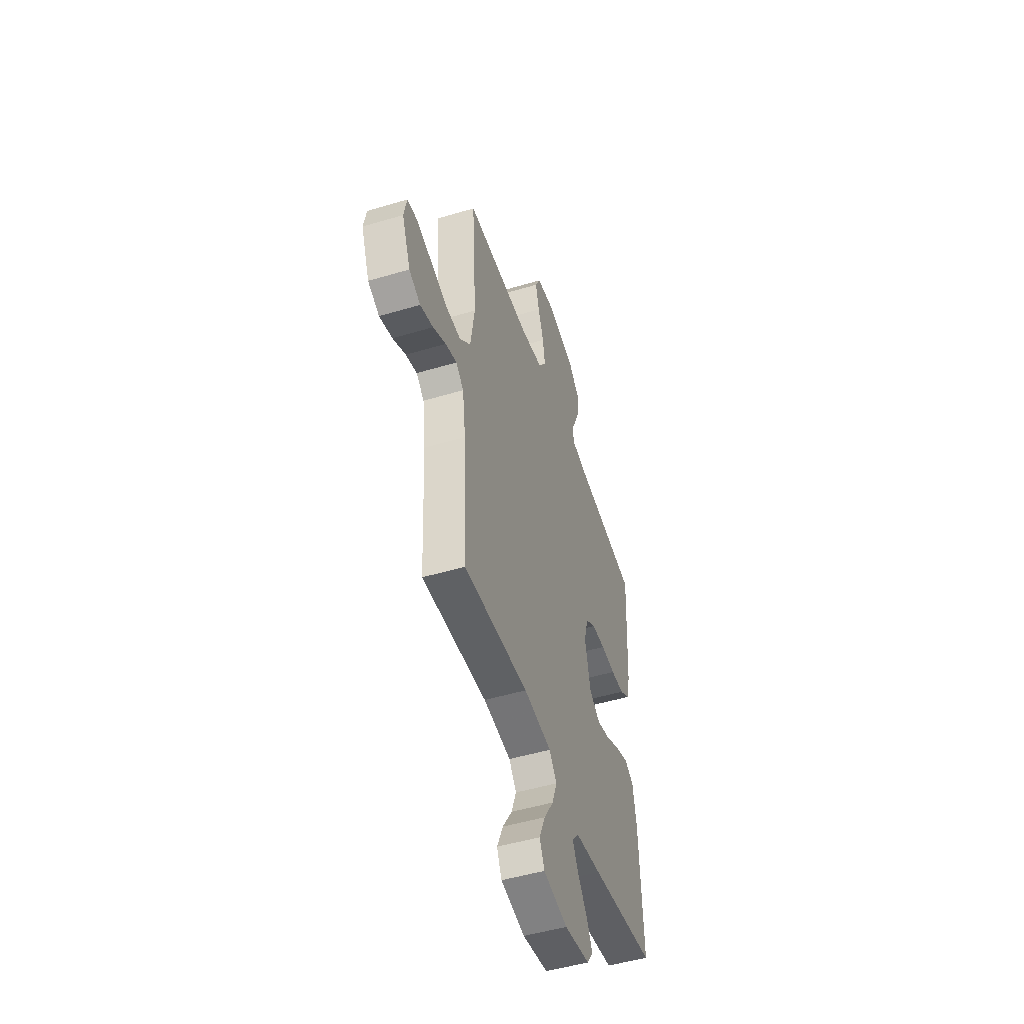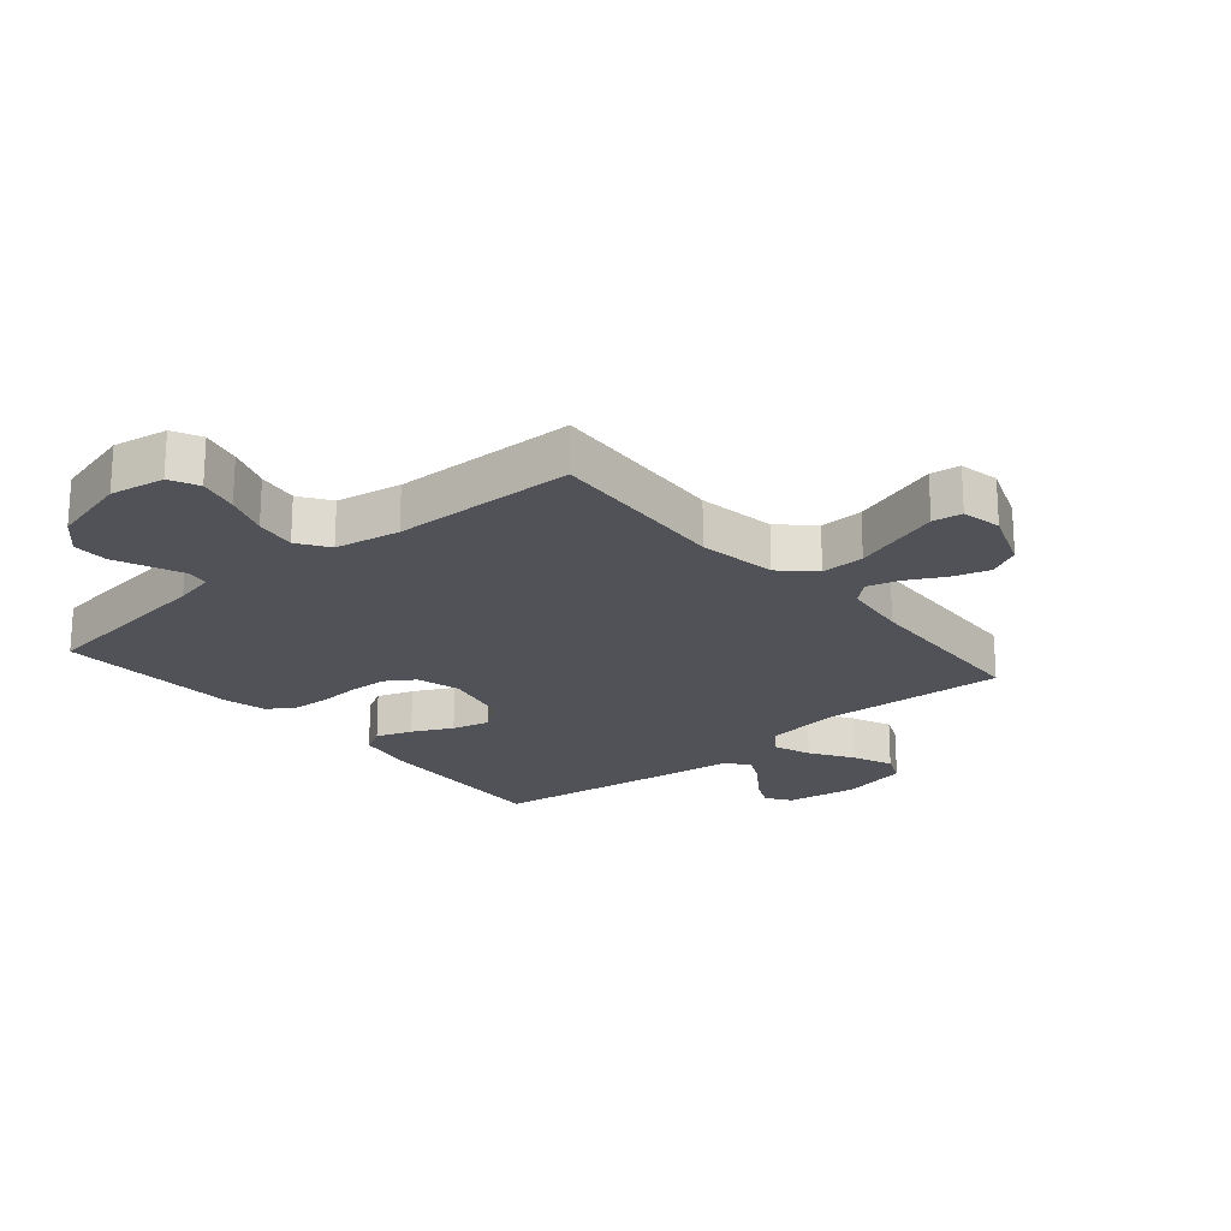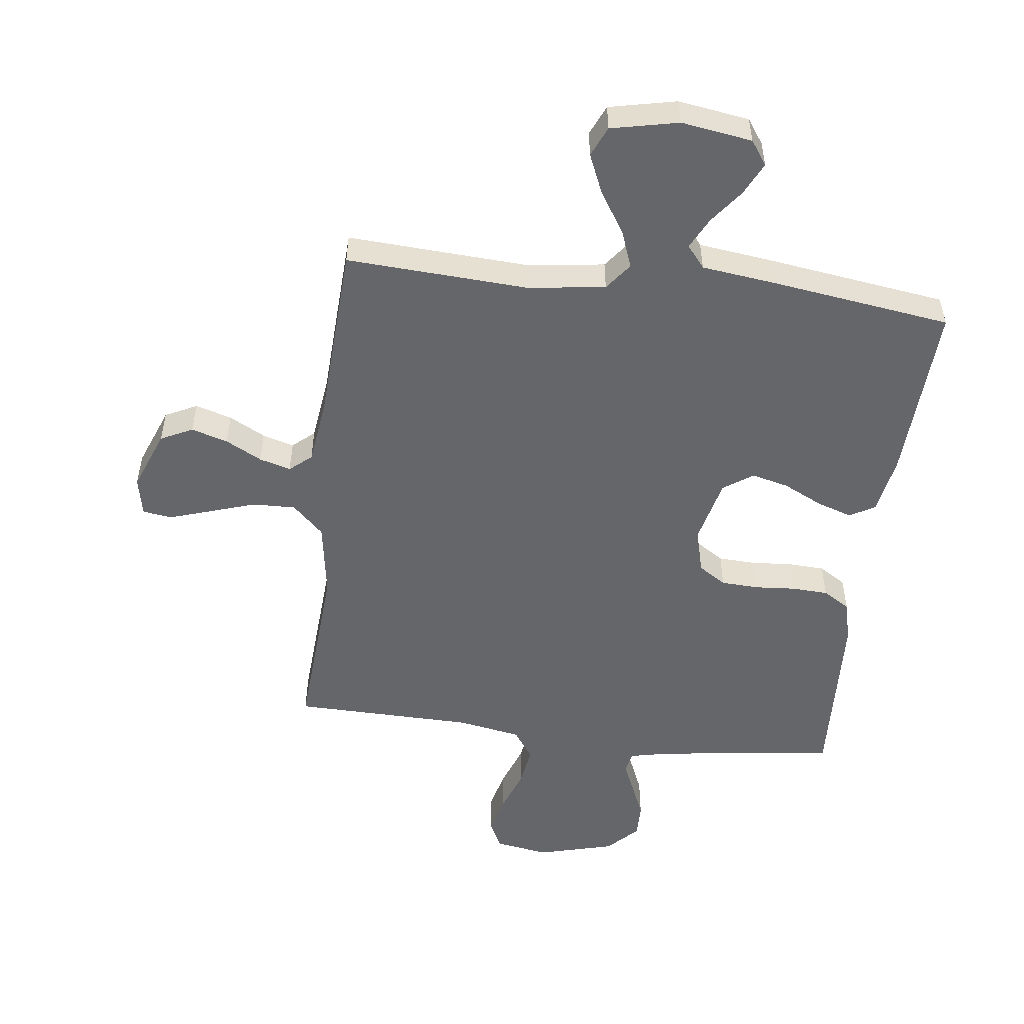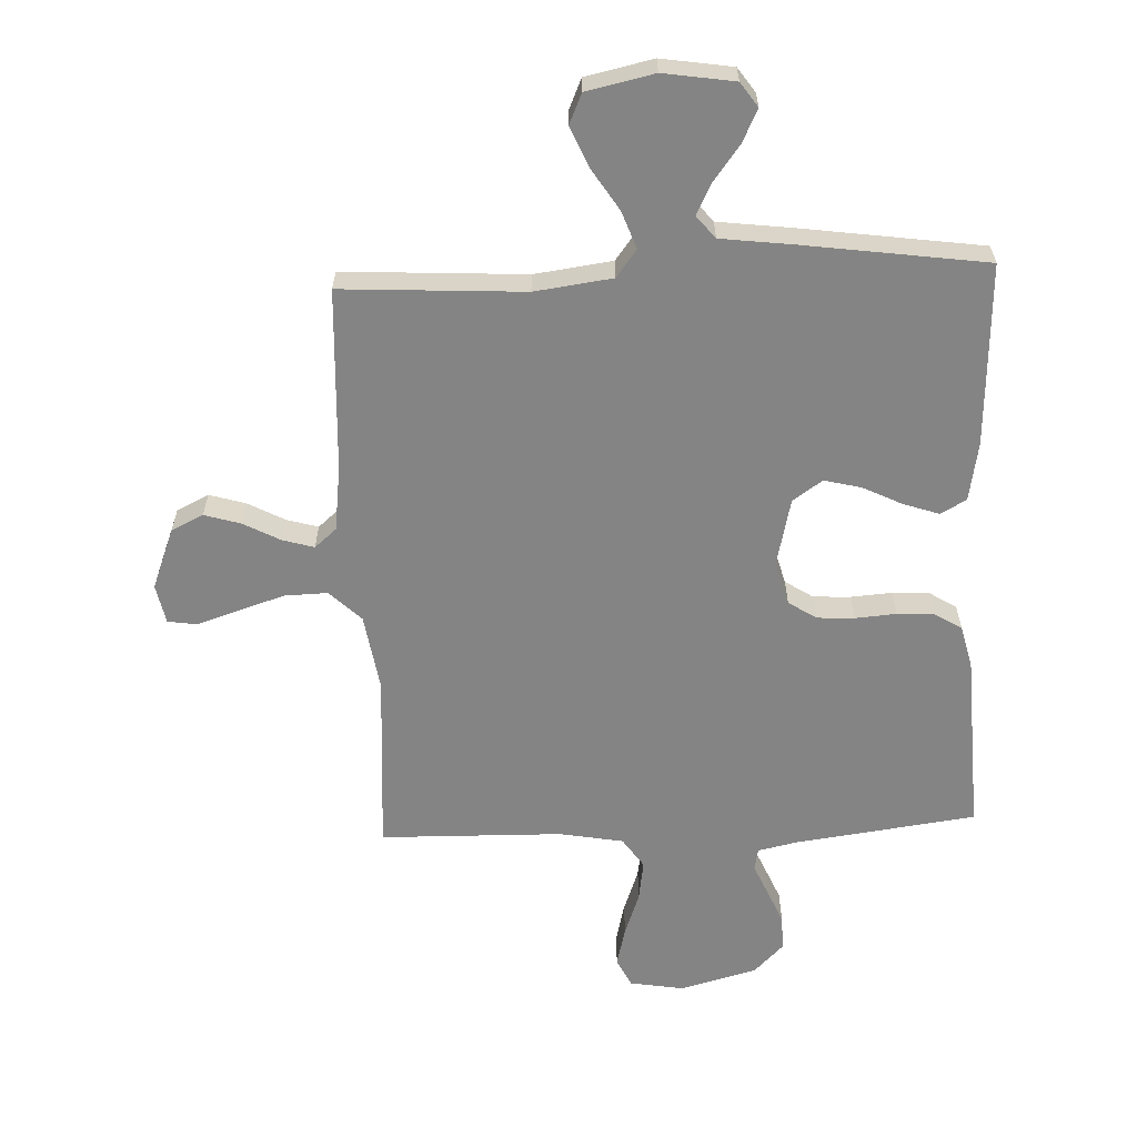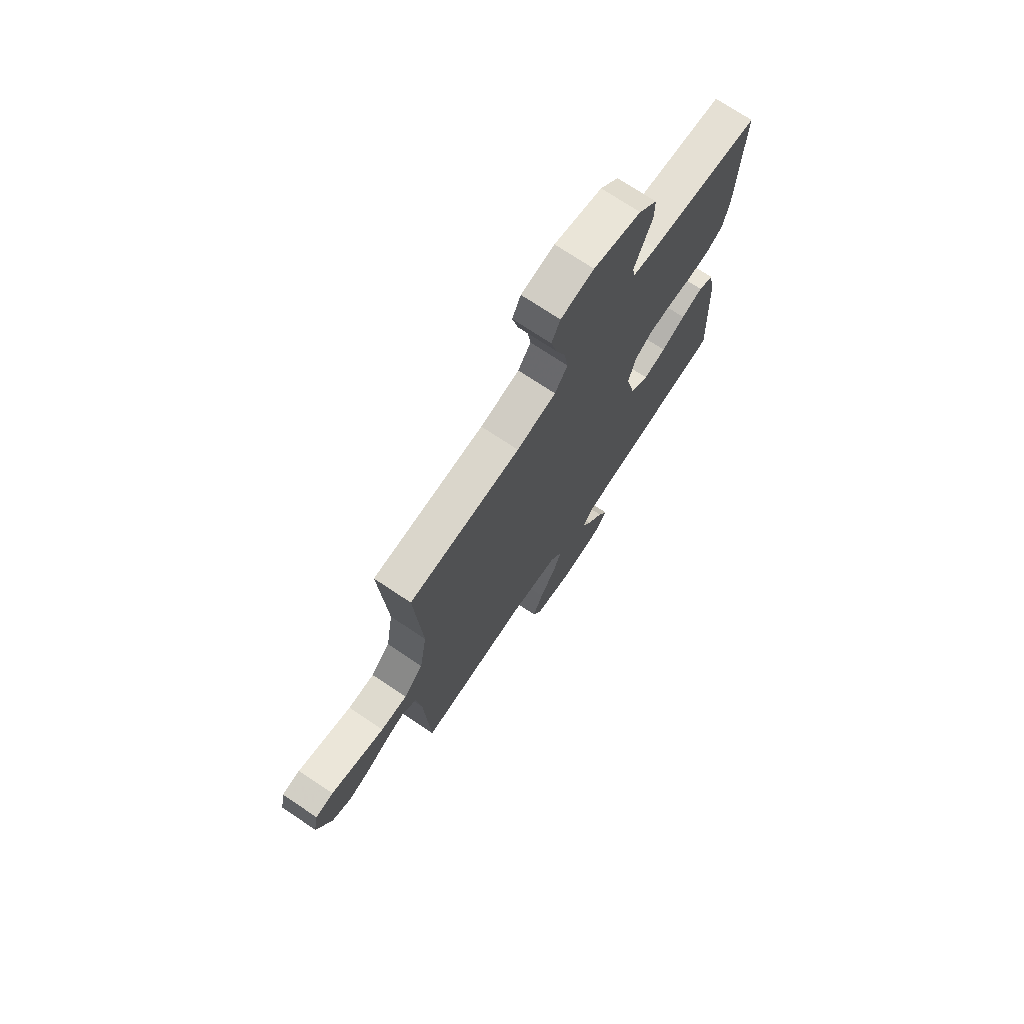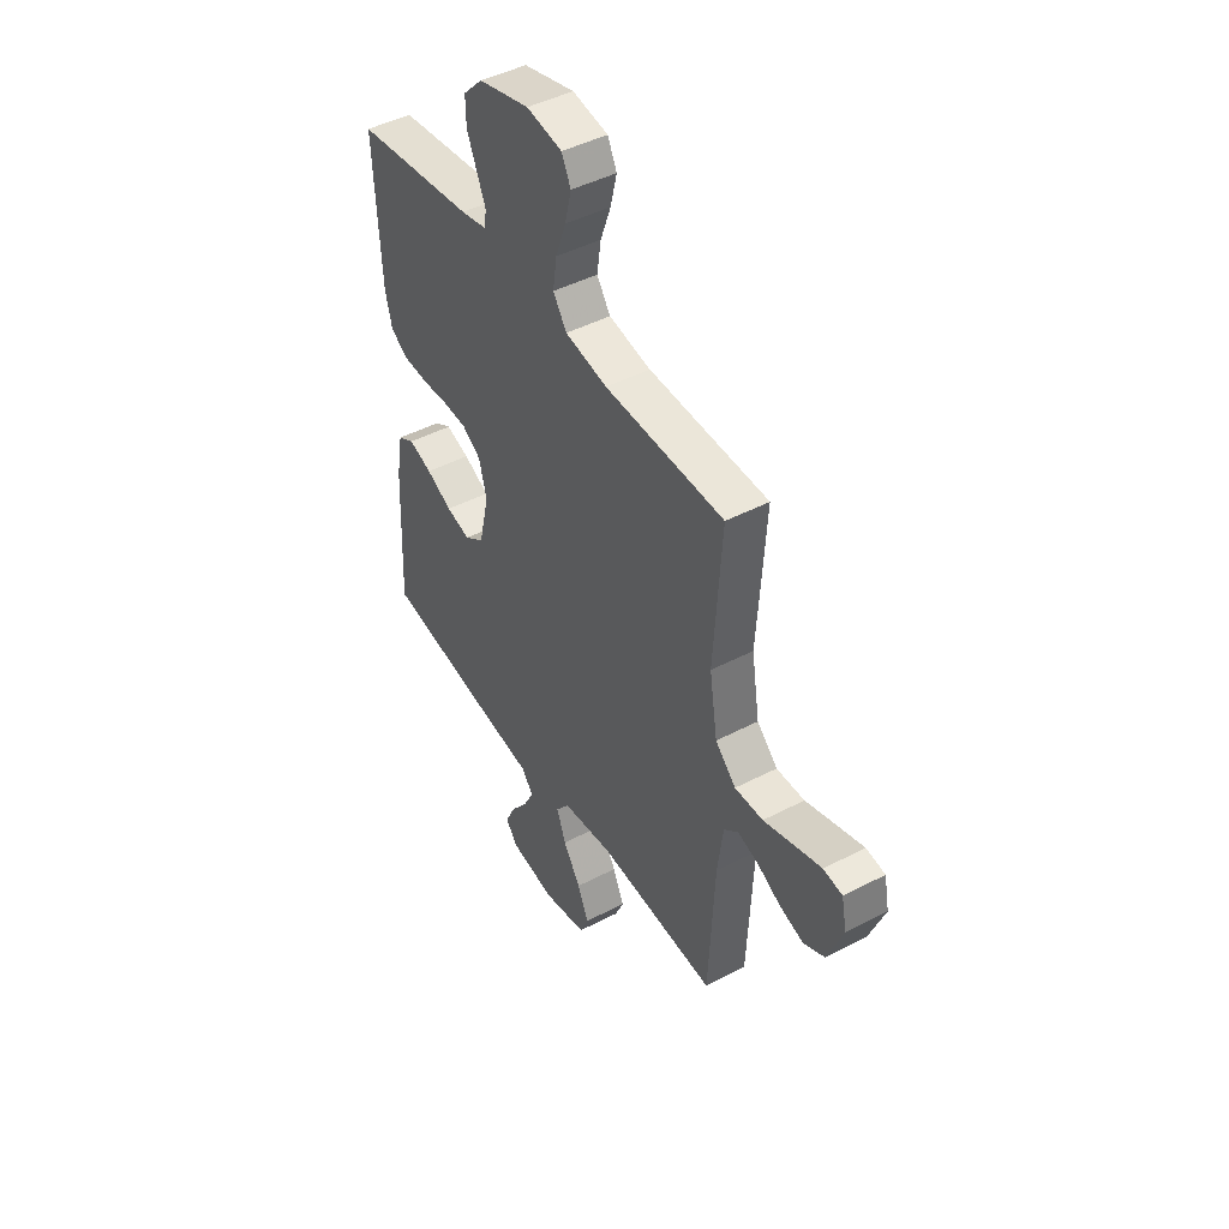
<metadata>
{"format":"obj","ext":"obj","renderer":"f3d","projection":"perspective","resolution":1024,"background":"white","views":[{"elev":-49.4,"azim":108.3,"up":"+Z"},{"elev":-21.4,"azim":40.3,"up":"+Y"},{"elev":-51.8,"azim":173.0,"up":"+Y"},{"elev":-61.4,"azim":-177.6,"up":"+Y"},{"elev":72.8,"azim":123.8,"up":"+Z"},{"elev":45.7,"azim":59.0,"up":"+Z"}]}
</metadata>
<code>
v -0.5 0.07 -0.5
v -0.486 0.07 -0.2
v -0.469 0.07 -0.103
v -0.427 0.07 -0.079
v -0.368 0.07 -0.099
v -0.303 0.07 -0.131
v -0.242 0.07 -0.146
v -0.193 0.07 -0.112
v -0.167 0.07 0
v -0.187 0.07 0.072
v -0.233 0.07 0.102
v -0.295 0.07 0.105
v -0.362 0.07 0.1
v -0.423 0.07 0.103
v -0.468 0.07 0.131
v -0.485 0.07 0.2
v -0.5 0.07 0.5
v -0.2 0.07 0.54
v -0.136 0.07 0.554
v -0.129 0.07 0.59
v -0.151 0.07 0.641
v -0.176 0.07 0.7
v -0.177 0.07 0.758
v -0.128 0.07 0.808
v 0 0.07 0.842
v 0.089 0.07 0.827
v 0.112 0.07 0.78
v 0.096 0.07 0.714
v 0.07 0.07 0.642
v 0.06 0.07 0.575
v 0.094 0.07 0.525
v 0.2 0.07 0.506
v 0.5 0.07 0.5
v 0.48 0.07 0.2
v 0.5 0.07 0.073
v 0.552 0.07 0.023
v 0.623 0.07 0.025
v 0.7 0.07 0.05
v 0.768 0.07 0.072
v 0.816 0.07 0.065
v 0.829 0.07 0
v 0.79 0.07 -0.1
v 0.737 0.07 -0.126
v 0.677 0.07 -0.108
v 0.617 0.07 -0.076
v 0.565 0.07 -0.061
v 0.529 0.07 -0.092
v 0.515 0.07 -0.2
v 0.5 0.07 -0.5
v 0.2 0.07 -0.483
v 0.072 0.07 -0.5
v 0.038 0.07 -0.545
v 0.061 0.07 -0.607
v 0.105 0.07 -0.676
v 0.133 0.07 -0.741
v 0.111 0.07 -0.791
v 0 0.07 -0.815
v -0.117 0.07 -0.797
v -0.145 0.07 -0.757
v -0.119 0.07 -0.703
v -0.076 0.07 -0.646
v -0.05 0.07 -0.594
v -0.08 0.07 -0.557
v -0.2 0.07 -0.542
v -0.5 0 -0.5
v -0.486 0 -0.2
v -0.469 0 -0.103
v -0.427 0 -0.079
v -0.368 0 -0.099
v -0.303 0 -0.131
v -0.242 0 -0.146
v -0.193 0 -0.112
v -0.167 0 0
v -0.187 0 0.072
v -0.233 0 0.102
v -0.295 0 0.105
v -0.362 0 0.1
v -0.423 0 0.103
v -0.468 0 0.131
v -0.485 0 0.2
v -0.5 0 0.5
v -0.2 0 0.54
v -0.136 0 0.554
v -0.129 0 0.59
v -0.151 0 0.641
v -0.176 0 0.7
v -0.177 0 0.758
v -0.128 0 0.808
v 0 0 0.842
v 0.089 0 0.827
v 0.112 0 0.78
v 0.096 0 0.714
v 0.07 0 0.642
v 0.06 0 0.575
v 0.094 0 0.525
v 0.2 0 0.506
v 0.5 0 0.5
v 0.48 0 0.2
v 0.5 0 0.073
v 0.552 0 0.023
v 0.623 0 0.025
v 0.7 0 0.05
v 0.768 0 0.072
v 0.816 0 0.065
v 0.829 0 0
v 0.79 0 -0.1
v 0.737 0 -0.126
v 0.677 0 -0.108
v 0.617 0 -0.076
v 0.565 0 -0.061
v 0.529 0 -0.092
v 0.515 0 -0.2
v 0.5 0 -0.5
v 0.2 0 -0.483
v 0.072 0 -0.5
v 0.038 0 -0.545
v 0.061 0 -0.607
v 0.105 0 -0.676
v 0.133 0 -0.741
v 0.111 0 -0.791
v 0 0 -0.815
v -0.117 0 -0.797
v -0.145 0 -0.757
v -0.119 0 -0.703
v -0.076 0 -0.646
v -0.05 0 -0.594
v -0.08 0 -0.557
v -0.2 0 -0.542
f 4 5 6
f 3 4 6
f 2 3 6
f 1 2 6
f 64 1 6
f 63 64 6
f 62 63 6 7
f 59 60 61
f 58 59 61
f 57 58 61
f 56 57 61
f 55 56 61
f 54 55 61
f 53 54 61
f 52 53 61 62
f 62 7 8
f 52 62 8
f 51 52 8
f 48 49 50
f 51 8 9
f 50 51 9
f 48 50 9
f 47 48 9
f 43 44 45
f 42 43 45
f 41 42 45
f 40 41 45
f 39 40 45
f 38 39 45
f 37 38 45
f 36 37 45 46
f 47 9 10
f 46 47 10
f 36 46 10
f 35 36 10
f 32 33 34
f 35 10 11
f 34 35 11
f 32 34 11
f 31 32 11
f 27 28 29
f 26 27 29
f 25 26 29
f 24 25 29
f 23 24 29
f 22 23 29
f 21 22 29
f 20 21 29
f 19 20 29 30
f 31 11 12
f 30 31 12
f 19 30 12
f 18 19 12
f 16 17 18
f 15 16 18
f 14 15 18
f 13 14 18
f 12 13 18
f 70 69 68
f 70 68 67
f 70 67 66
f 70 66 65
f 70 65 128
f 70 128 127
f 71 70 127 126
f 125 124 123
f 125 123 122
f 125 122 121
f 125 121 120
f 125 120 119
f 125 119 118
f 125 118 117
f 126 125 117 116
f 72 71 126
f 72 126 116
f 72 116 115
f 114 113 112
f 73 72 115
f 73 115 114
f 73 114 112
f 73 112 111
f 109 108 107
f 109 107 106
f 109 106 105
f 109 105 104
f 109 104 103
f 109 103 102
f 109 102 101
f 110 109 101 100
f 74 73 111
f 74 111 110
f 74 110 100
f 74 100 99
f 98 97 96
f 75 74 99
f 75 99 98
f 75 98 96
f 75 96 95
f 93 92 91
f 93 91 90
f 93 90 89
f 93 89 88
f 93 88 87
f 93 87 86
f 93 86 85
f 93 85 84
f 94 93 84 83
f 76 75 95
f 76 95 94
f 76 94 83
f 76 83 82
f 82 81 80
f 82 80 79
f 82 79 78
f 82 78 77
f 82 77 76
f 1 65 66 2
f 2 66 67 3
f 3 67 68 4
f 4 68 69 5
f 5 69 70 6
f 6 70 71 7
f 7 71 72 8
f 8 72 73 9
f 9 73 74 10
f 10 74 75 11
f 11 75 76 12
f 12 76 77 13
f 13 77 78 14
f 14 78 79 15
f 15 79 80 16
f 16 80 81 17
f 17 81 82 18
f 18 82 83 19
f 19 83 84 20
f 20 84 85 21
f 21 85 86 22
f 22 86 87 23
f 23 87 88 24
f 24 88 89 25
f 25 89 90 26
f 26 90 91 27
f 27 91 92 28
f 28 92 93 29
f 29 93 94 30
f 30 94 95 31
f 31 95 96 32
f 32 96 97 33
f 33 97 98 34
f 34 98 99 35
f 35 99 100 36
f 36 100 101 37
f 37 101 102 38
f 38 102 103 39
f 39 103 104 40
f 40 104 105 41
f 41 105 106 42
f 42 106 107 43
f 43 107 108 44
f 44 108 109 45
f 45 109 110 46
f 46 110 111 47
f 47 111 112 48
f 48 112 113 49
f 49 113 114 50
f 50 114 115 51
f 51 115 116 52
f 52 116 117 53
f 53 117 118 54
f 54 118 119 55
f 55 119 120 56
f 56 120 121 57
f 57 121 122 58
f 58 122 123 59
f 59 123 124 60
f 60 124 125 61
f 61 125 126 62
f 62 126 127 63
f 63 127 128 64
f 64 128 65 1

</code>
